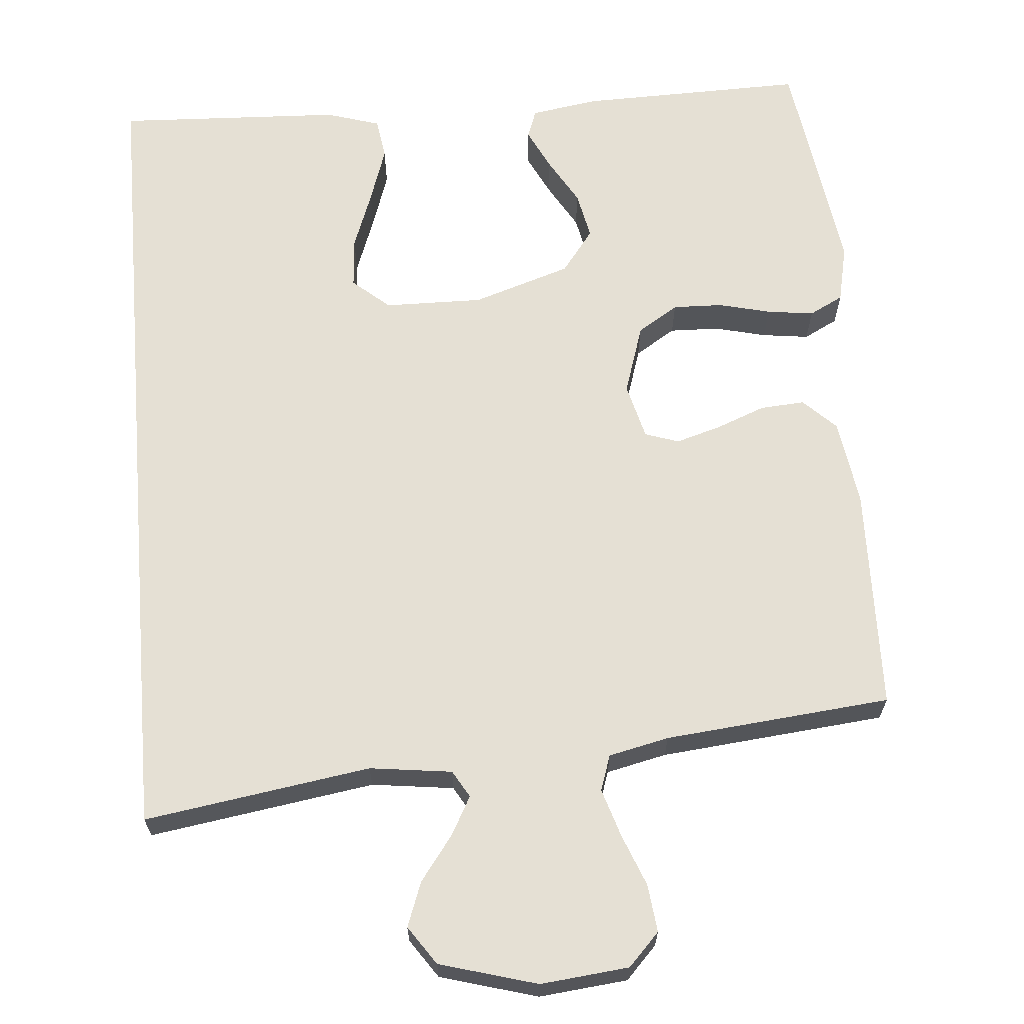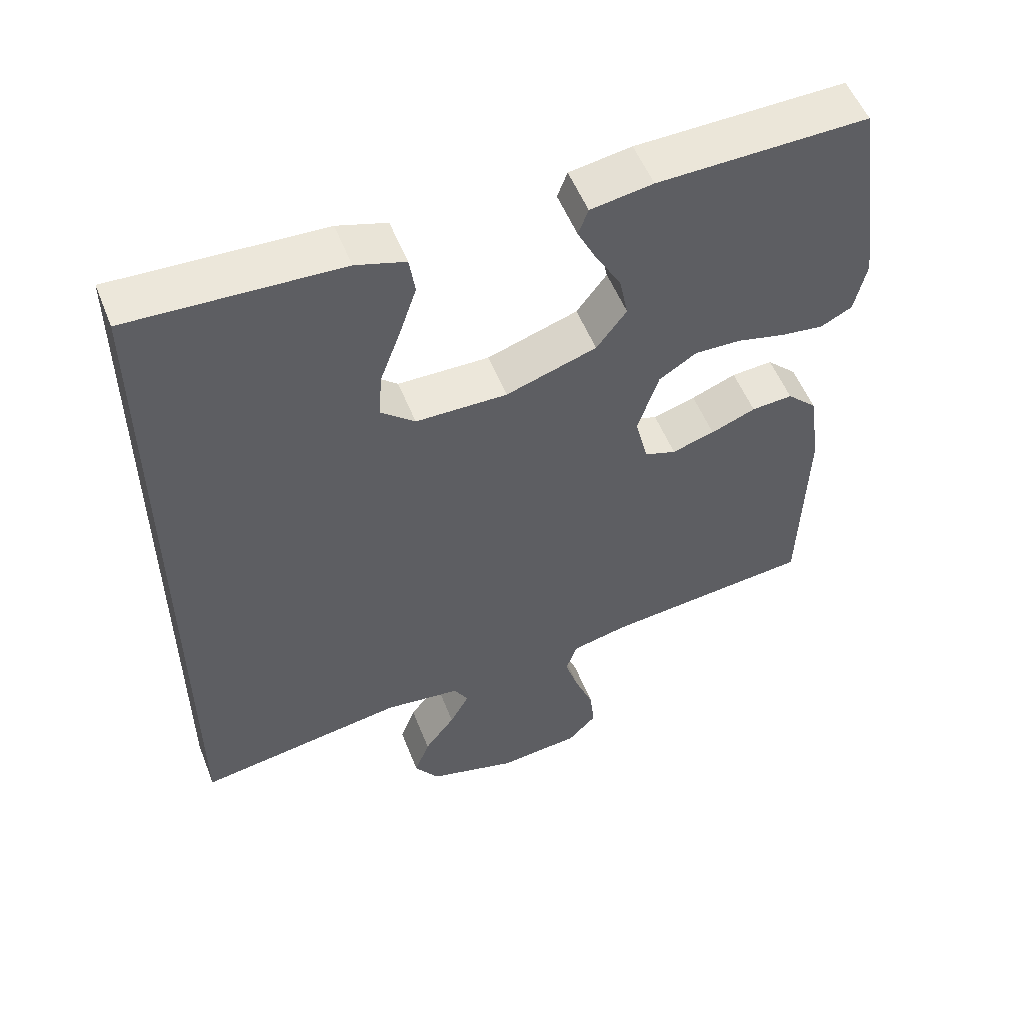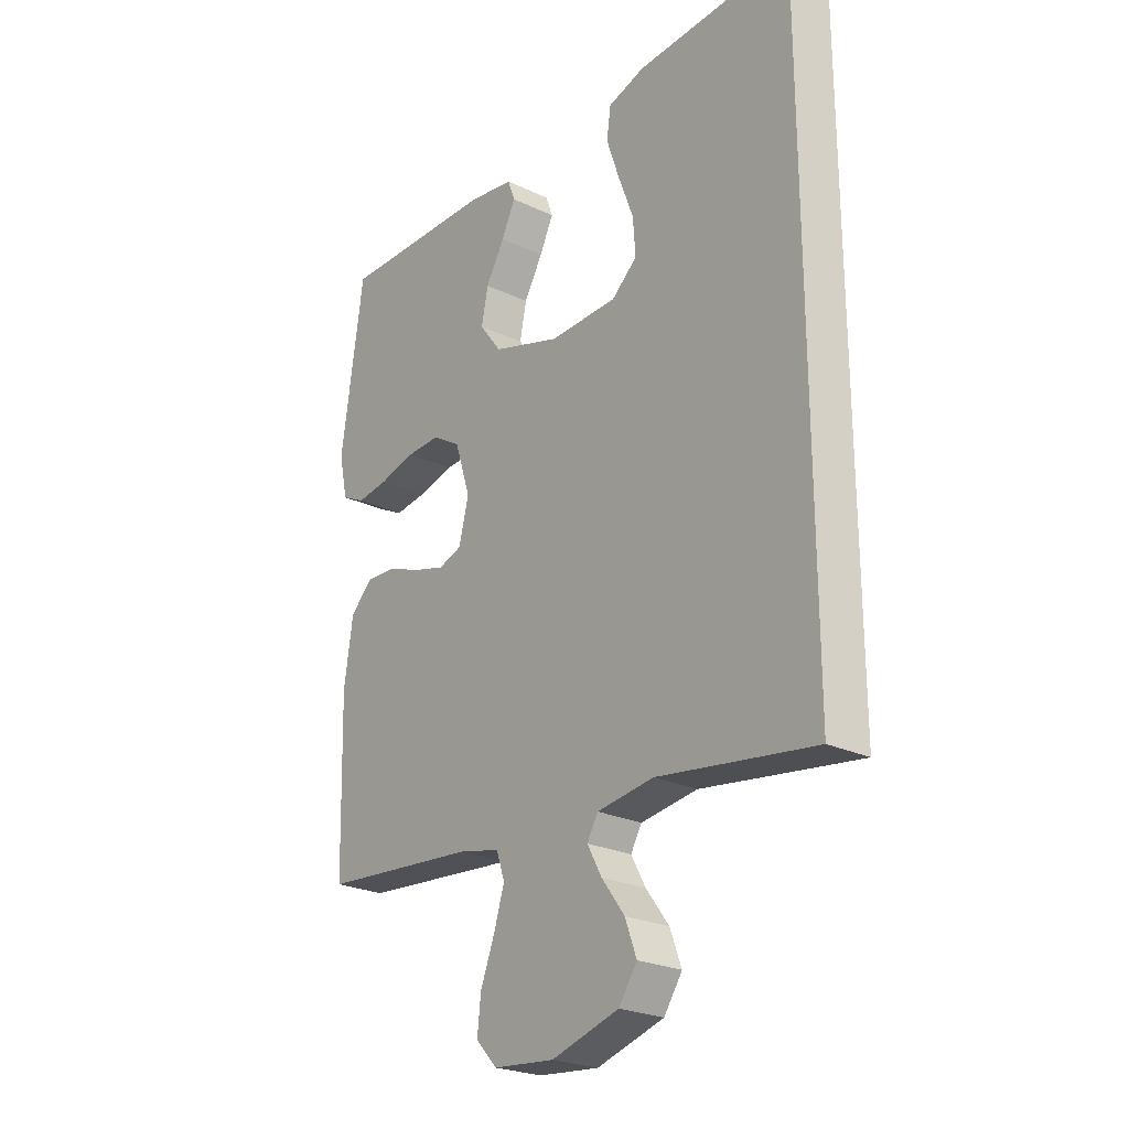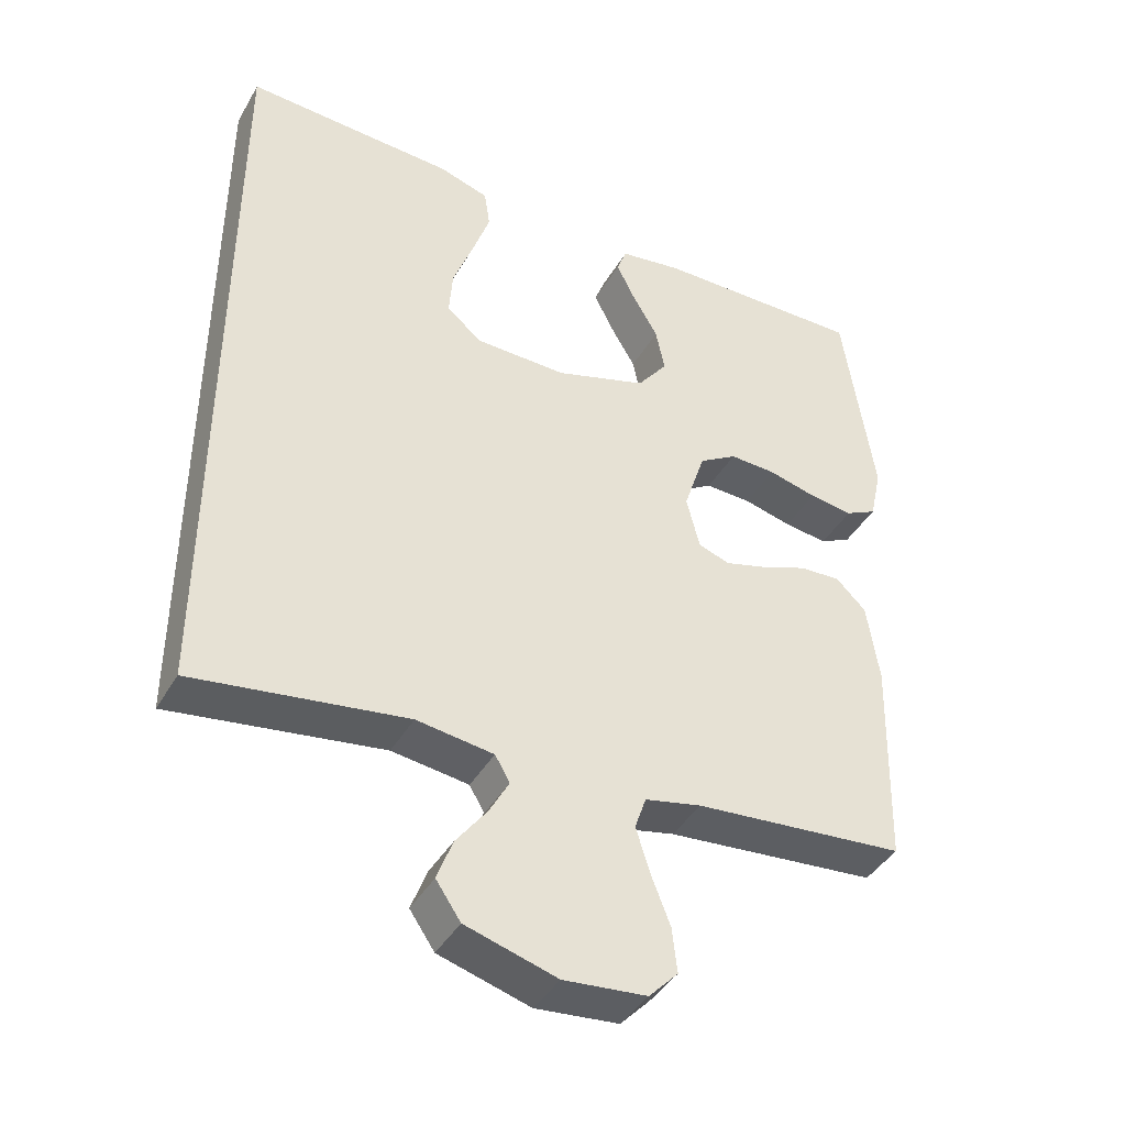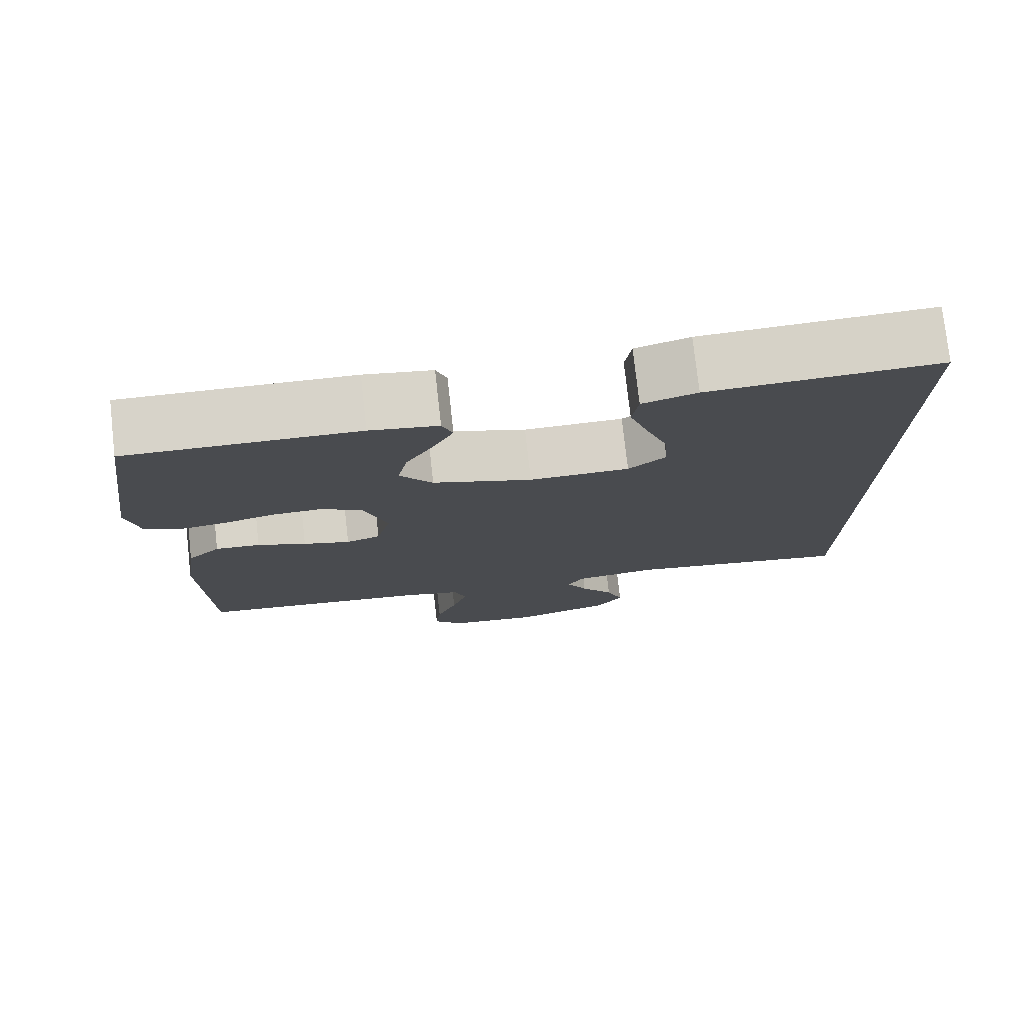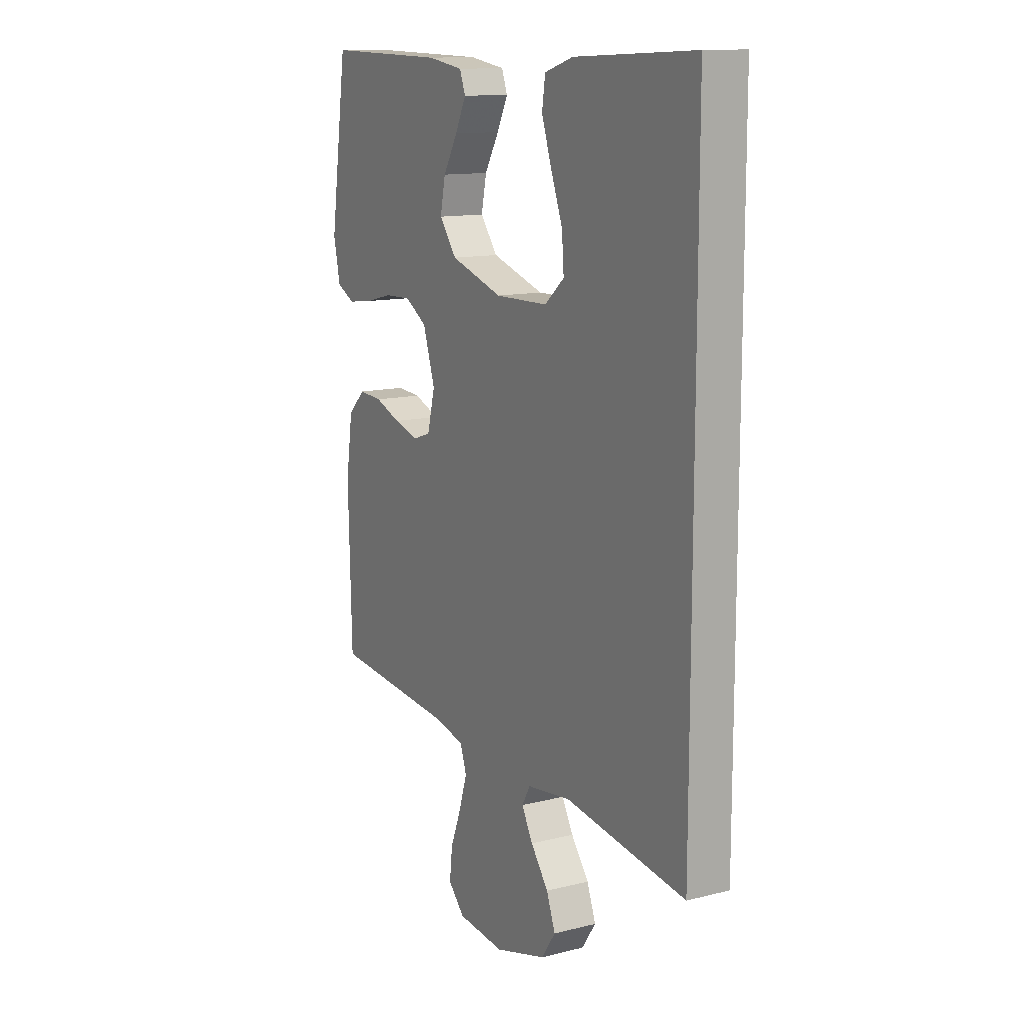
<metadata>
{"format":"obj","ext":"obj","renderer":"f3d","projection":"perspective","resolution":1024,"background":"white","views":[{"elev":65.3,"azim":175.2,"up":"+Y"},{"elev":54.1,"azim":158.6,"up":"+Z"},{"elev":-24.7,"azim":52.3,"up":"+Z"},{"elev":-41.8,"azim":152.0,"up":"+Z"},{"elev":76.8,"azim":-6.4,"up":"+Z"},{"elev":12.8,"azim":60.0,"up":"+Z"}]}
</metadata>
<code>
v 0.5 0.07 0.517
v 0.5 0.07 -0.584
v 0.2 0.07 -0.538
v 0.091 0.07 -0.552
v 0.07 0.07 -0.588
v 0.098 0.07 -0.639
v 0.142 0.07 -0.698
v 0.164 0.07 -0.757
v 0.129 0.07 -0.808
v 0 0.07 -0.845
v -0.117 0.07 -0.833
v -0.158 0.07 -0.79
v -0.151 0.07 -0.727
v -0.124 0.07 -0.658
v -0.104 0.07 -0.594
v -0.12 0.07 -0.547
v -0.2 0.07 -0.529
v -0.5 0.07 -0.5
v -0.508 0.07 -0.2
v -0.491 0.07 -0.085
v -0.448 0.07 -0.043
v -0.389 0.07 -0.047
v -0.325 0.07 -0.072
v -0.264 0.07 -0.09
v -0.219 0.07 -0.075
v -0.2 0.07 0
v -0.23 0.07 0.093
v -0.284 0.07 0.127
v -0.35 0.07 0.125
v -0.419 0.07 0.108
v -0.481 0.07 0.1
v -0.526 0.07 0.123
v -0.543 0.07 0.2
v -0.5 0.07 0.5
v -0.2 0.07 0.494
v -0.111 0.07 0.48
v -0.097 0.07 0.442
v -0.124 0.07 0.387
v -0.16 0.07 0.325
v -0.173 0.07 0.262
v -0.13 0.07 0.205
v 0 0.07 0.163
v 0.131 0.07 0.165
v 0.18 0.07 0.207
v 0.175 0.07 0.274
v 0.146 0.07 0.352
v 0.121 0.07 0.426
v 0.129 0.07 0.481
v 0.2 0.07 0.503
v 0.5 0 0.517
v 0.5 0 -0.584
v 0.2 0 -0.538
v 0.091 0 -0.552
v 0.07 0 -0.588
v 0.098 0 -0.639
v 0.142 0 -0.698
v 0.164 0 -0.757
v 0.129 0 -0.808
v 0 0 -0.845
v -0.117 0 -0.833
v -0.158 0 -0.79
v -0.151 0 -0.727
v -0.124 0 -0.658
v -0.104 0 -0.594
v -0.12 0 -0.547
v -0.2 0 -0.529
v -0.5 0 -0.5
v -0.508 0 -0.2
v -0.491 0 -0.085
v -0.448 0 -0.043
v -0.389 0 -0.047
v -0.325 0 -0.072
v -0.264 0 -0.09
v -0.219 0 -0.075
v -0.2 0 0
v -0.23 0 0.093
v -0.284 0 0.127
v -0.35 0 0.125
v -0.419 0 0.108
v -0.481 0 0.1
v -0.526 0 0.123
v -0.543 0 0.2
v -0.5 0 0.5
v -0.2 0 0.494
v -0.111 0 0.48
v -0.097 0 0.442
v -0.124 0 0.387
v -0.16 0 0.325
v -0.173 0 0.262
v -0.13 0 0.205
v 0 0 0.163
v 0.131 0 0.165
v 0.18 0 0.207
v 0.175 0 0.274
v 0.146 0 0.352
v 0.121 0 0.426
v 0.129 0 0.481
v 0.2 0 0.503
f 45 46 47 48
f 45 48 49 1
f 36 37 38 39
f 34 35 36 39
f 34 39 40
f 33 34 40 41
f 29 30 31 32
f 28 29 32 33
f 20 21 22 23
f 20 23 24
f 17 18 19 20
f 16 17 20 24
f 15 16 24 25
f 11 12 13 14
f 11 14 15
f 10 11 15
f 6 7 8 9
f 5 6 9 10
f 1 2 3
f 1 3 4
f 44 45 1
f 28 33 41 42
f 27 28 42 43
f 26 27 43
f 25 26 43
f 5 10 15 25
f 5 25 43
f 44 1 4 5
f 5 43 44
f 97 96 95 94
f 50 98 97 94
f 88 87 86 85
f 88 85 84 83
f 89 88 83
f 90 89 83 82
f 81 80 79 78
f 82 81 78 77
f 72 71 70 69
f 73 72 69
f 69 68 67 66
f 73 69 66 65
f 74 73 65 64
f 63 62 61 60
f 64 63 60
f 64 60 59
f 58 57 56 55
f 59 58 55 54
f 52 51 50
f 53 52 50
f 50 94 93
f 91 90 82 77
f 92 91 77 76
f 92 76 75
f 92 75 74
f 74 64 59 54
f 92 74 54
f 54 53 50 93
f 93 92 54
f 1 50 51 2
f 2 51 52 3
f 3 52 53 4
f 4 53 54 5
f 5 54 55 6
f 6 55 56 7
f 7 56 57 8
f 8 57 58 9
f 9 58 59 10
f 10 59 60 11
f 11 60 61 12
f 12 61 62 13
f 13 62 63 14
f 14 63 64 15
f 15 64 65 16
f 16 65 66 17
f 17 66 67 18
f 18 67 68 19
f 19 68 69 20
f 20 69 70 21
f 21 70 71 22
f 22 71 72 23
f 23 72 73 24
f 24 73 74 25
f 25 74 75 26
f 26 75 76 27
f 27 76 77 28
f 28 77 78 29
f 29 78 79 30
f 30 79 80 31
f 31 80 81 32
f 32 81 82 33
f 33 82 83 34
f 34 83 84 35
f 35 84 85 36
f 36 85 86 37
f 37 86 87 38
f 38 87 88 39
f 39 88 89 40
f 40 89 90 41
f 41 90 91 42
f 42 91 92 43
f 43 92 93 44
f 44 93 94 45
f 45 94 95 46
f 46 95 96 47
f 47 96 97 48
f 48 97 98 49
f 49 98 50 1

</code>
